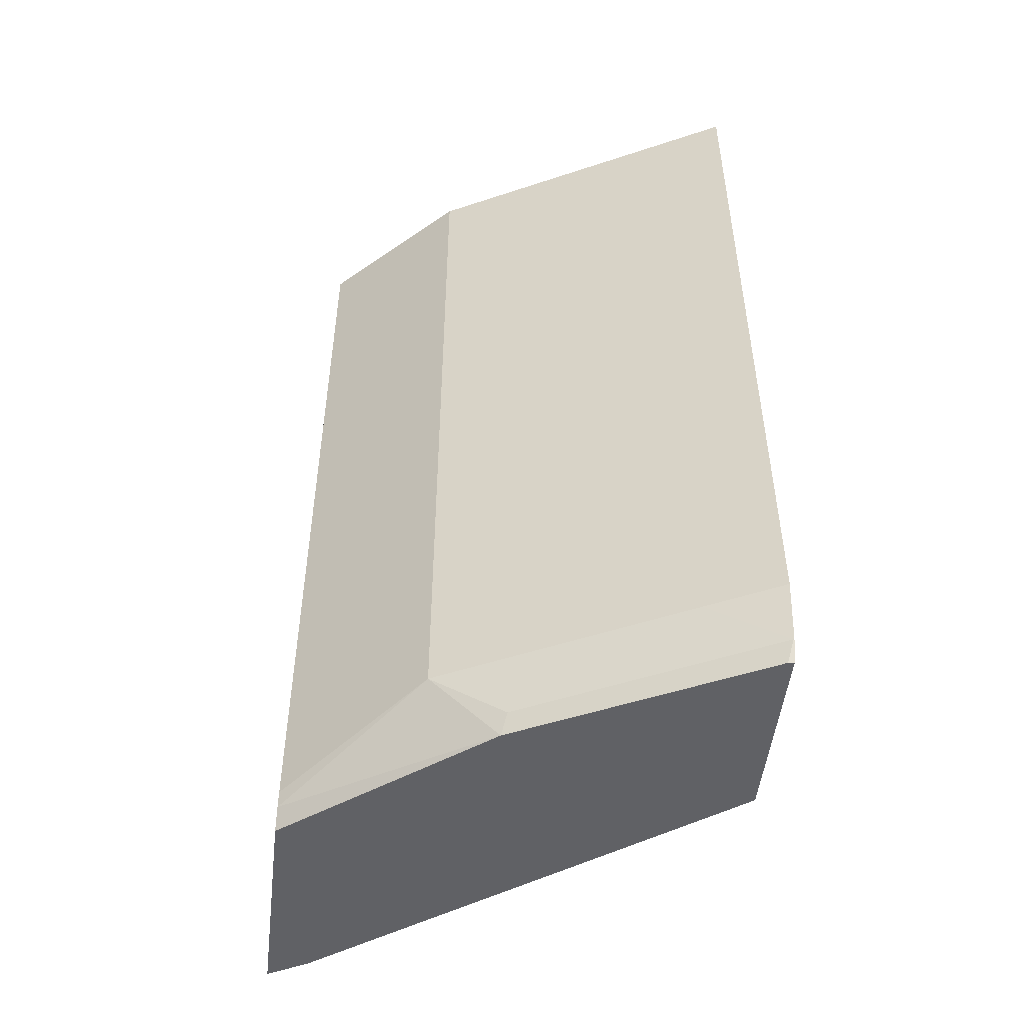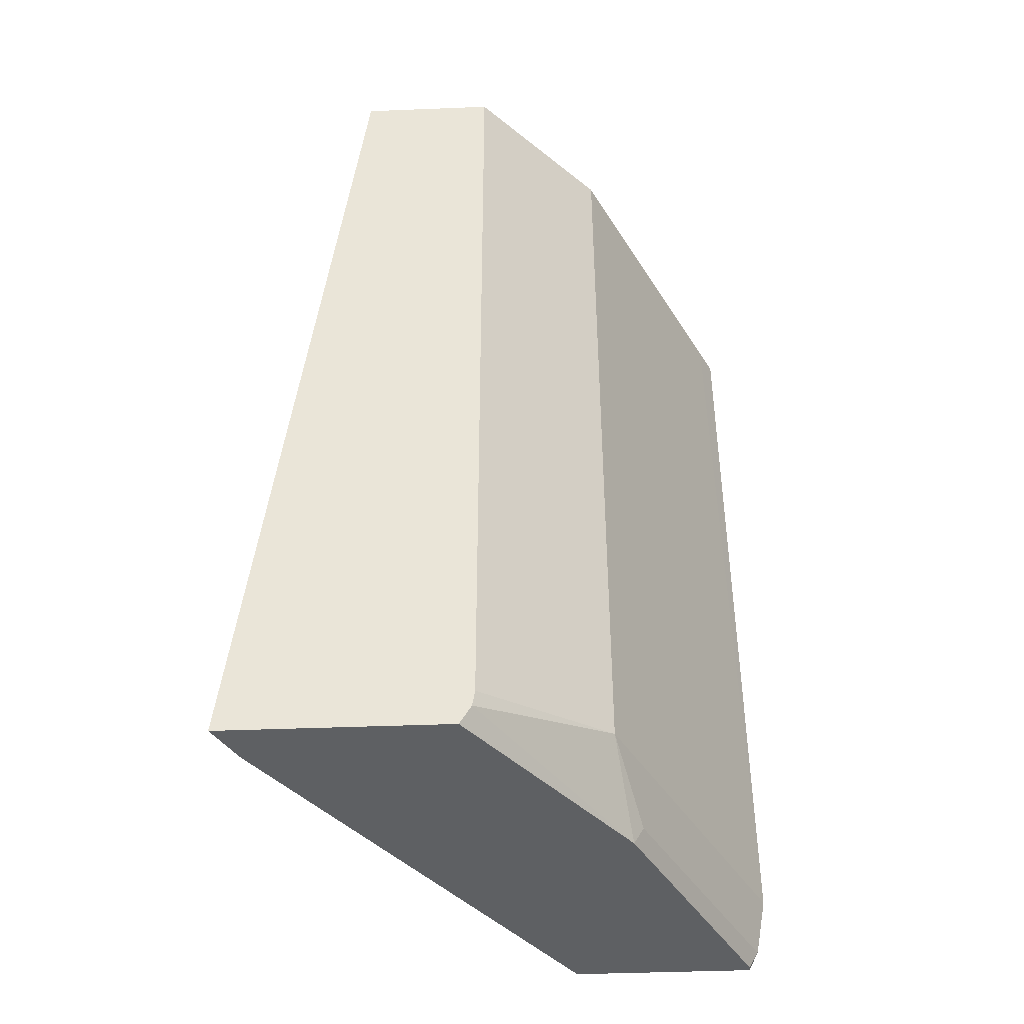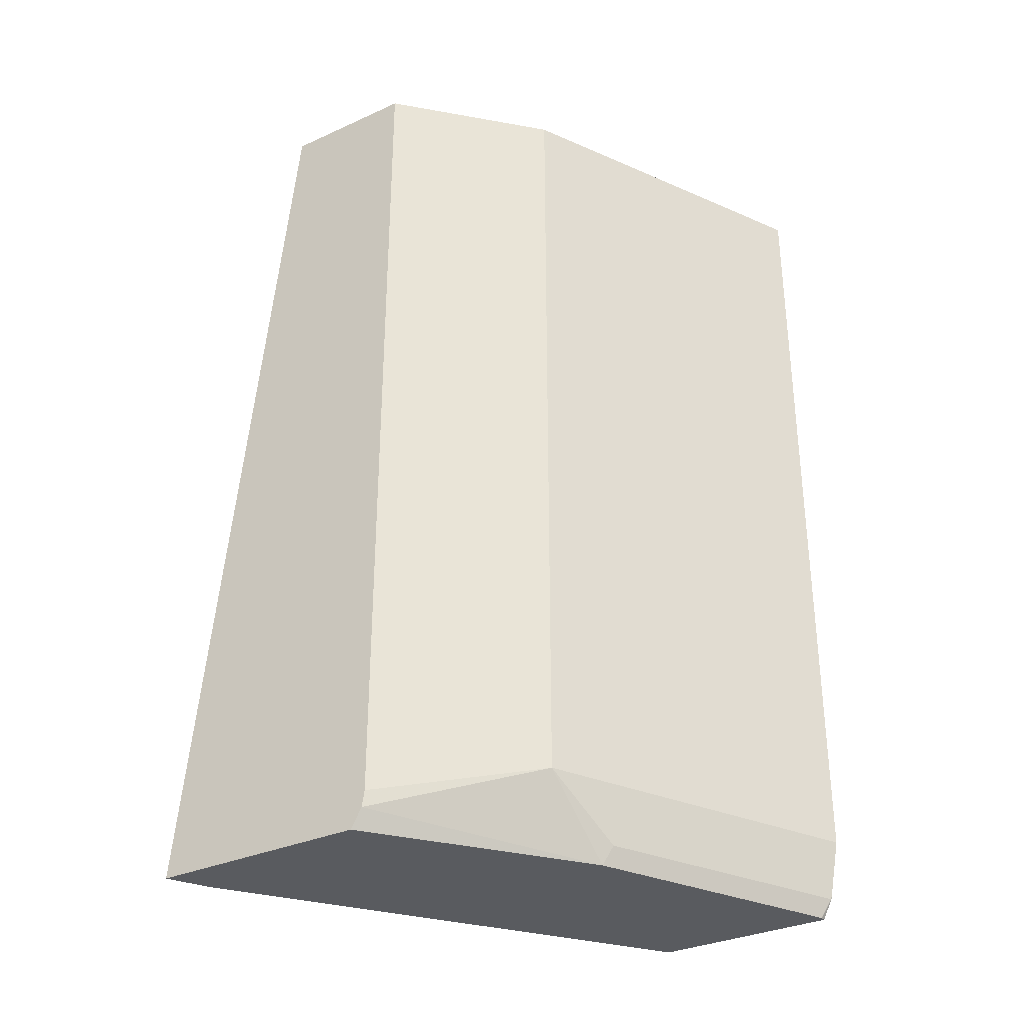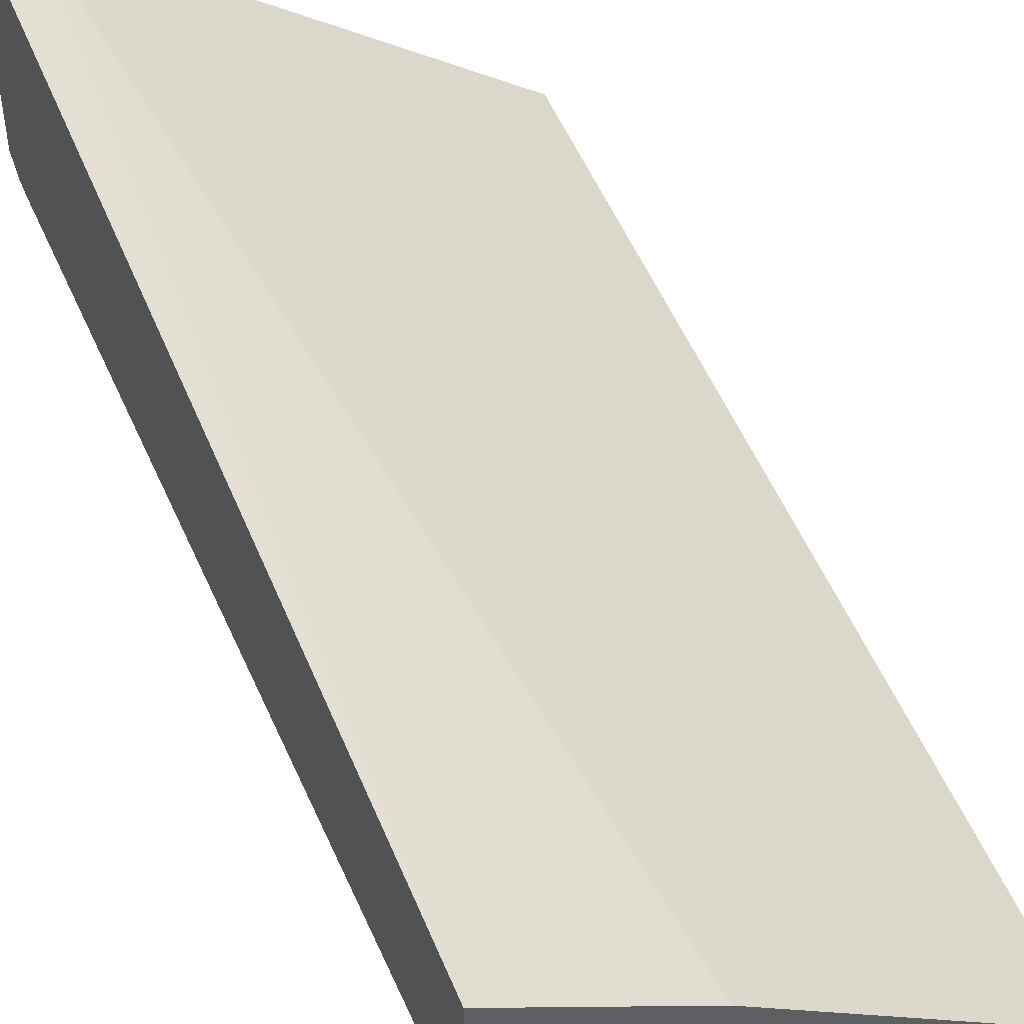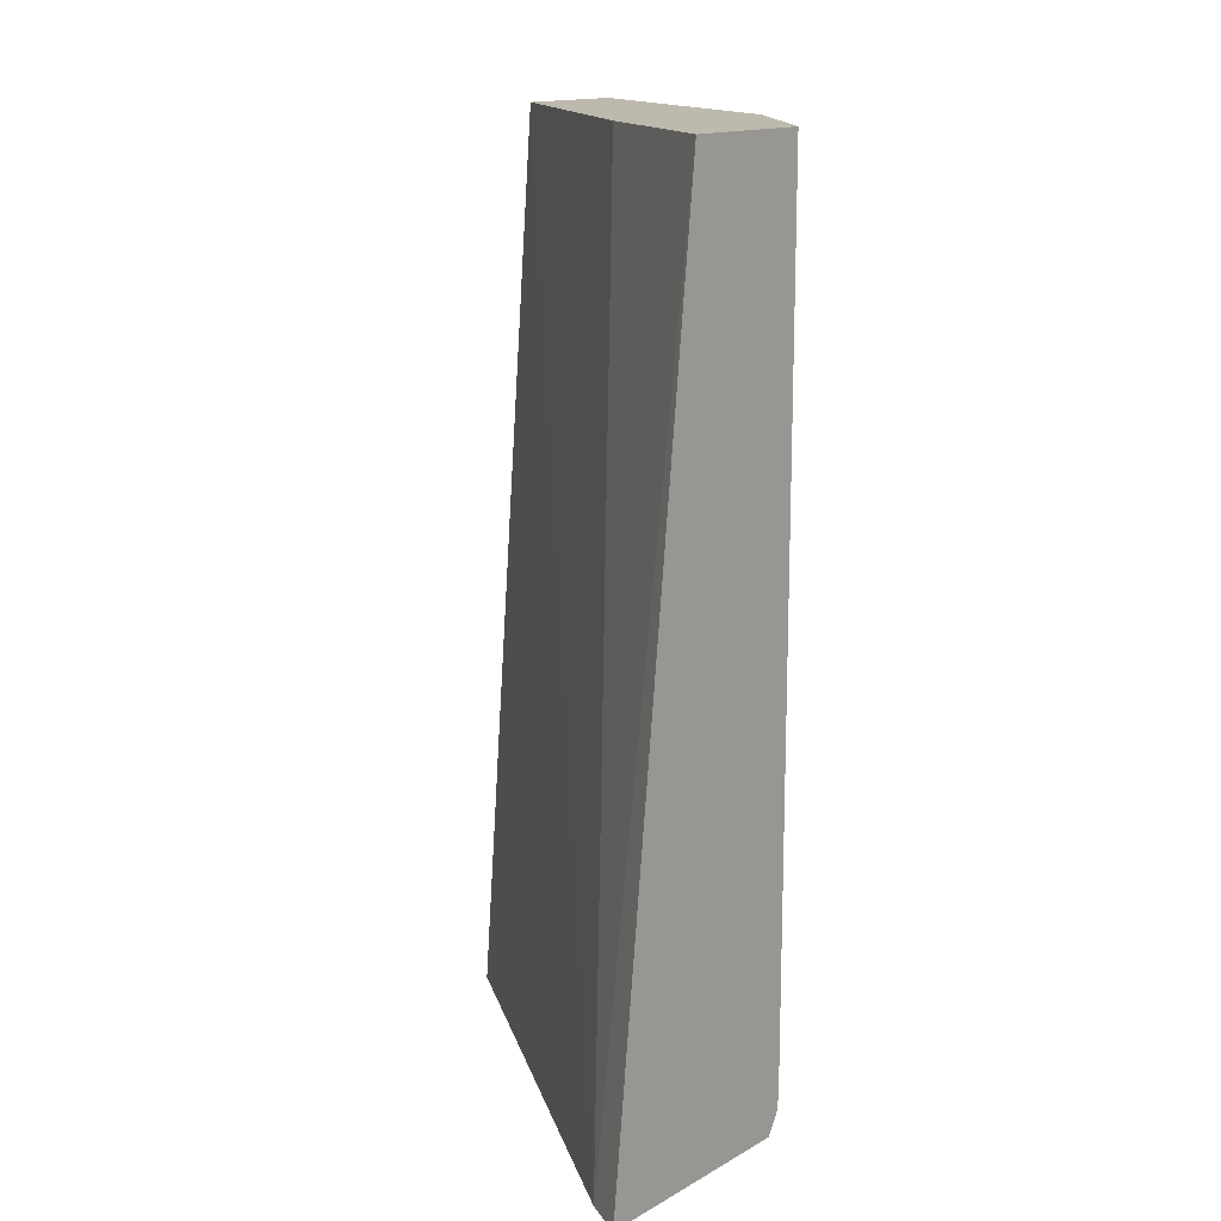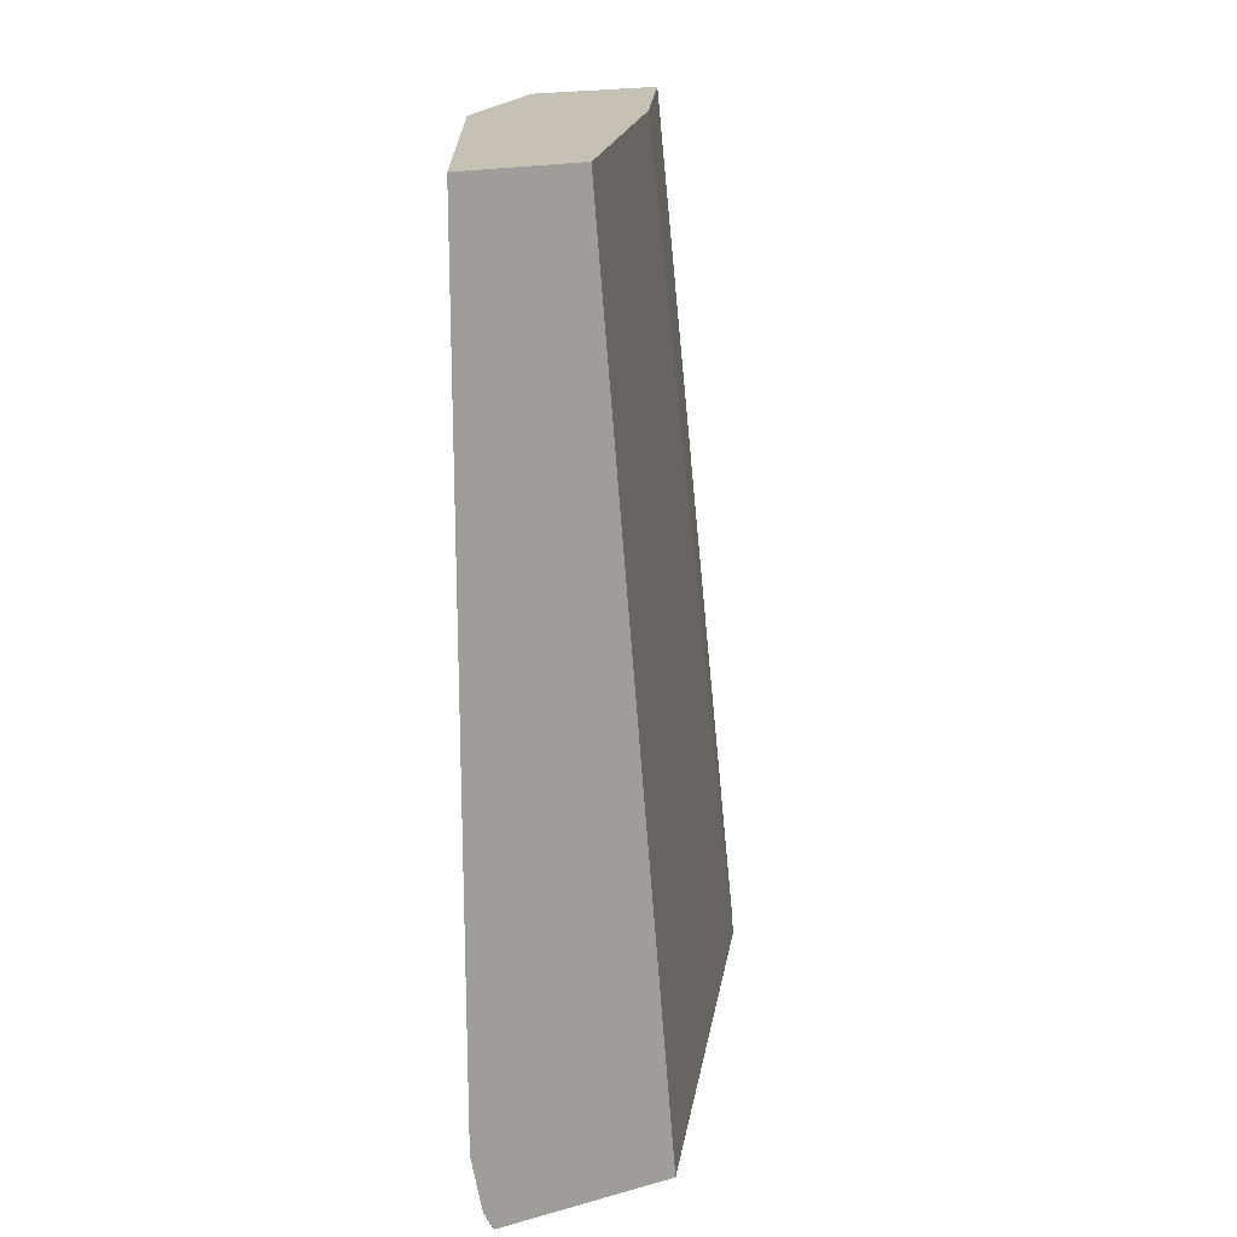
<metadata>
{"format":"obj","ext":"obj","renderer":"f3d","projection":"perspective","resolution":1024,"background":"white","views":[{"elev":-49.9,"azim":173.5,"up":"+Y"},{"elev":-42.6,"azim":92.7,"up":"+Y"},{"elev":-32.6,"azim":122.2,"up":"+Y"},{"elev":48.6,"azim":157.1,"up":"+Z"},{"elev":15.0,"azim":40.2,"up":"+Y"},{"elev":18.7,"azim":-117.6,"up":"+Y"}]}
</metadata>
<code>
v 0.4975 -0.6519 -0.4262
v 0.4756 -0.6519 -0.4383
v 0.4975 -0.6519 -0.5453
v 0.4975 -0.1638 -0.48
v 0.2601 -0.6519 -0.5958
v 0.4061 -0.1638 -0.5344
v 0.2601 -0.1638 -0.6394
v 0.3914 -0.6519 -0.6279
v 0.4975 -0.6412 -0.5515
v 0.4975 -0.1638 -0.5528
v 0.2601 -0.6519 -0.692
v 0.2601 -0.1638 -0.7035
v 0.3273 -0.6519 -0.66
v 0.3888 -0.6412 -0.6332
v 0.4275 -0.6092 -0.6198
v 0.4975 -0.6325 -0.5528
v 0.4275 -0.1638 -0.6198
v 0.2632 -0.6519 -0.692
v 0.2601 -0.6415 -0.6973
v 0.2756 -0.1638 -0.6958
v 0.2601 -0.6092 -0.7035
v 0.3247 -0.6412 -0.6653
v 0.3634 -0.6092 -0.6519
v 0.4252 -0.1638 -0.621
v 0.2605 -0.6412 -0.6973
v 0.2601 -0.6412 -0.6974
v 0.2993 -0.1638 -0.684
v 0.2993 -0.6092 -0.684
v 0.2601 -0.6381 -0.6981
v 0.3634 -0.1638 -0.6519
f 14 22 23
f 13 25 22
f 13 18 25
f 12 20 21
f 11 19 18
f 8 14 15
f 10 16 15
f 9 15 16
f 8 15 9
f 8 22 14
f 14 23 15
f 10 15 17
f 15 23 24
f 23 27 30
f 18 19 25
f 19 26 25
f 20 27 28
f 20 28 21
f 21 28 25
f 21 25 29
f 22 25 28
f 22 28 23
f 23 28 27
f 23 30 24
f 25 26 29
f 8 13 22
f 15 24 17
f 5 19 11
f 5 7 12
f 5 29 26
f 1 5 11
f 1 11 18
f 1 18 13
f 1 13 8
f 1 8 3
f 1 3 9
f 1 9 16
f 1 16 10
f 1 10 4
f 1 4 2
f 2 4 6
f 2 6 7
f 1 2 5
f 3 8 9
f 5 21 29
f 5 12 21
f 5 26 19
f 2 7 5
f 4 12 7
f 4 7 6
f 4 27 20
f 4 30 27
f 4 24 30
f 4 17 24
f 4 10 17
f 4 20 12

</code>
